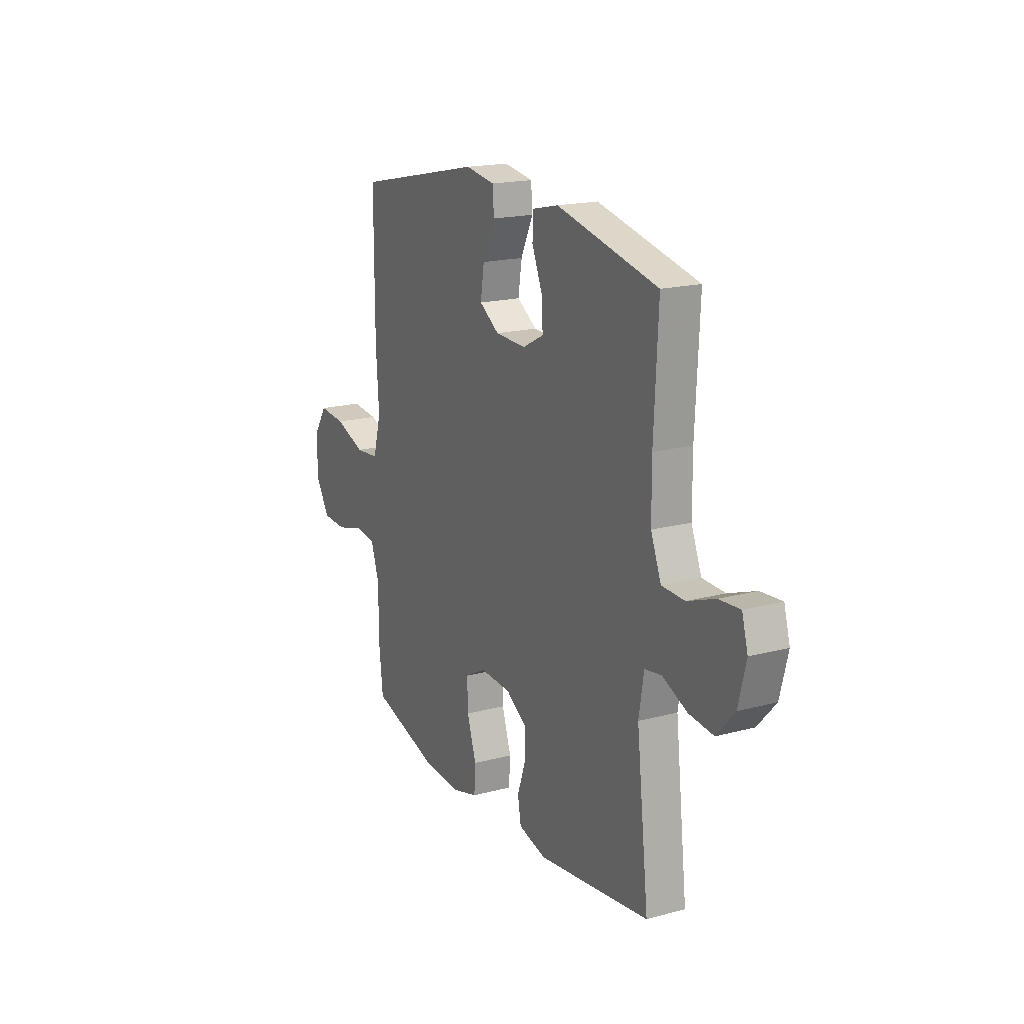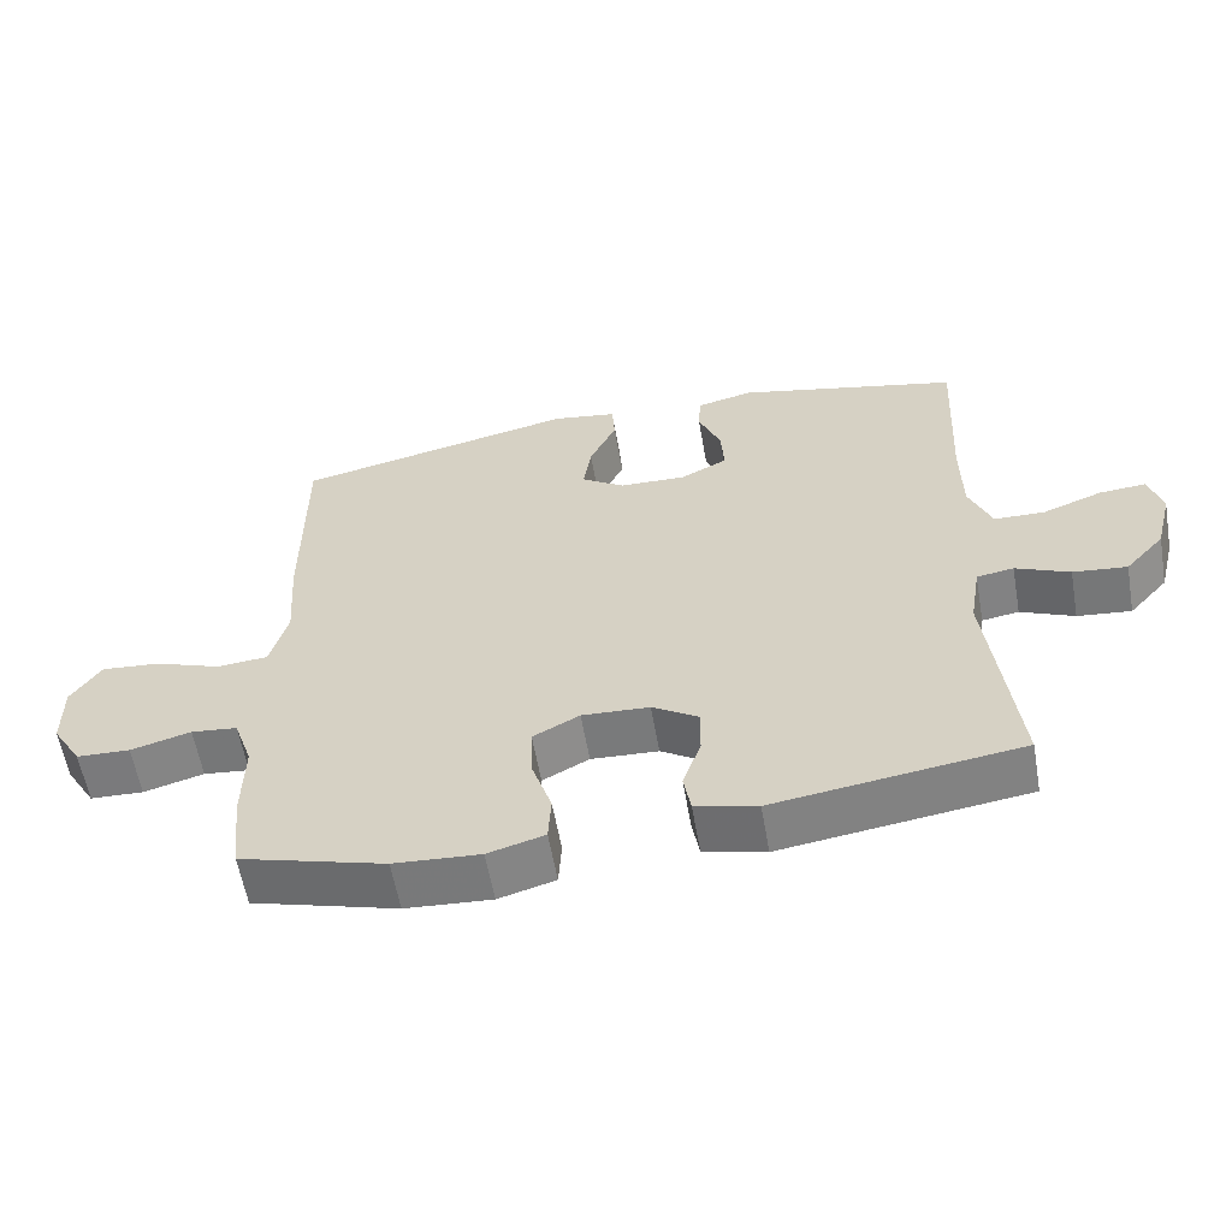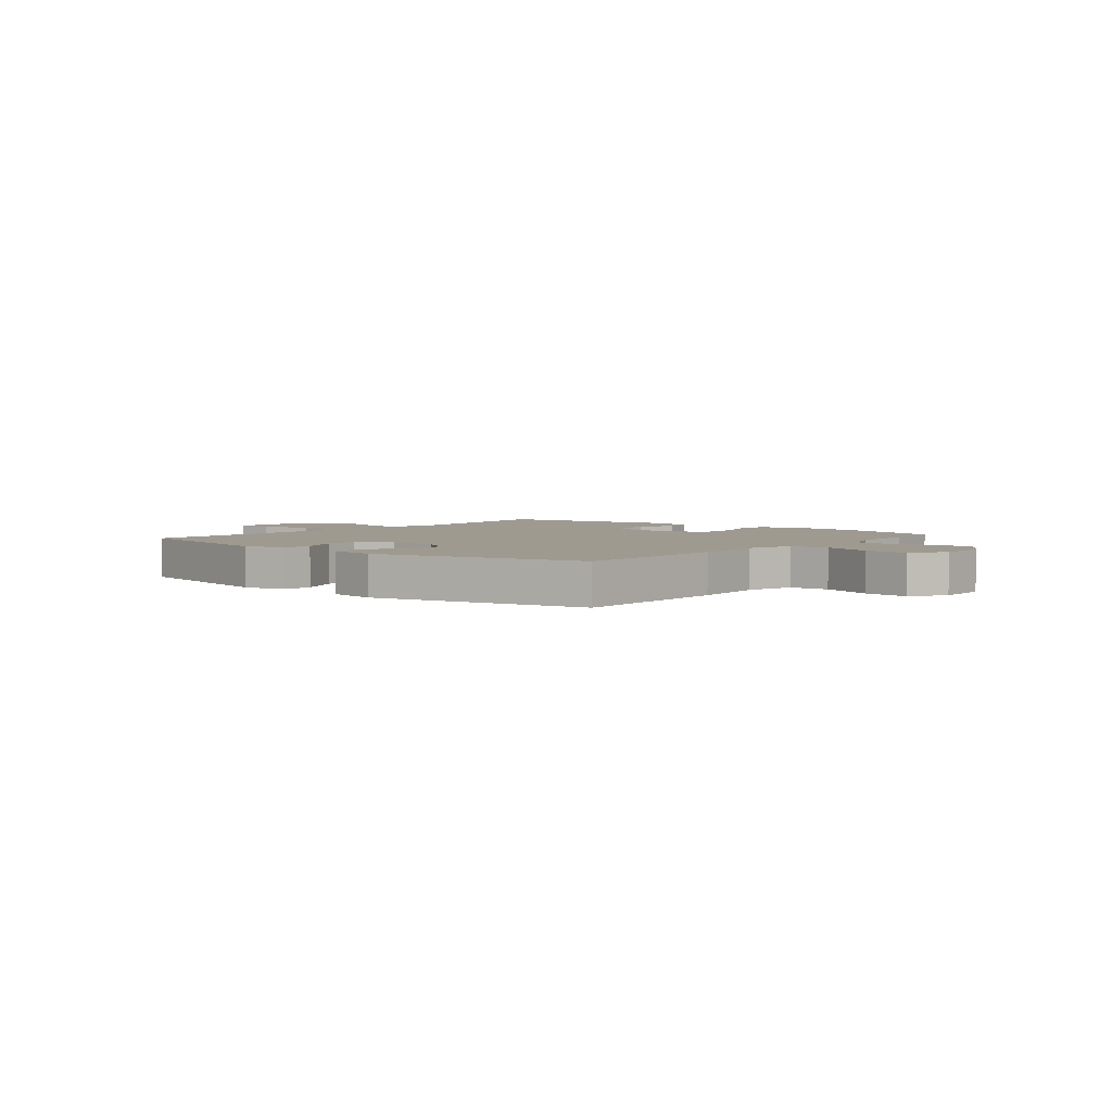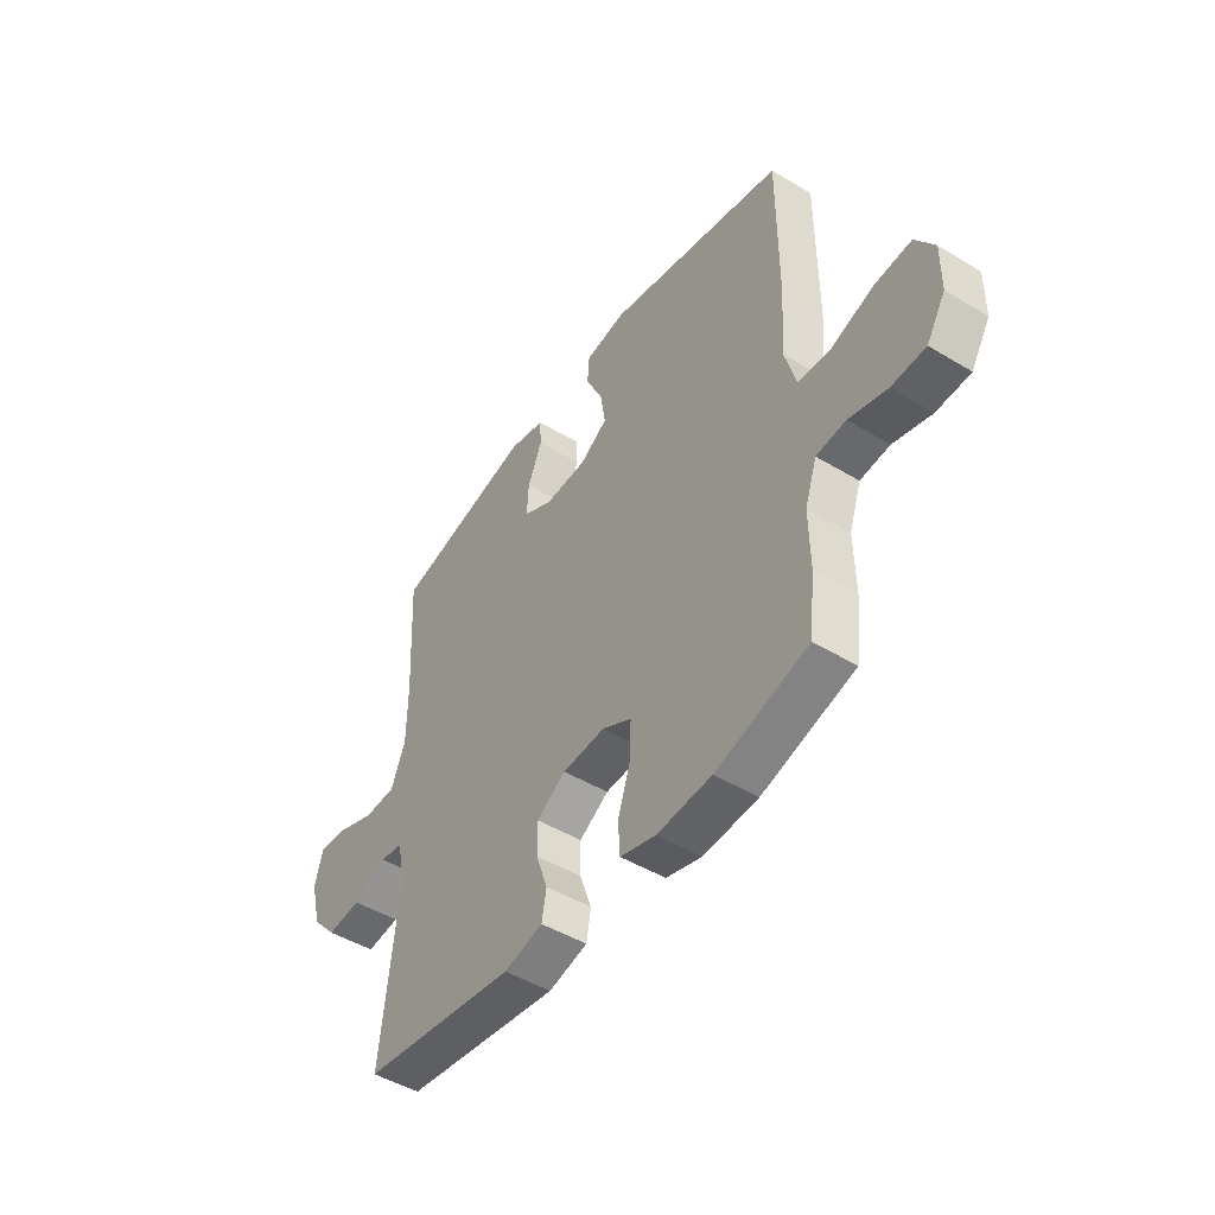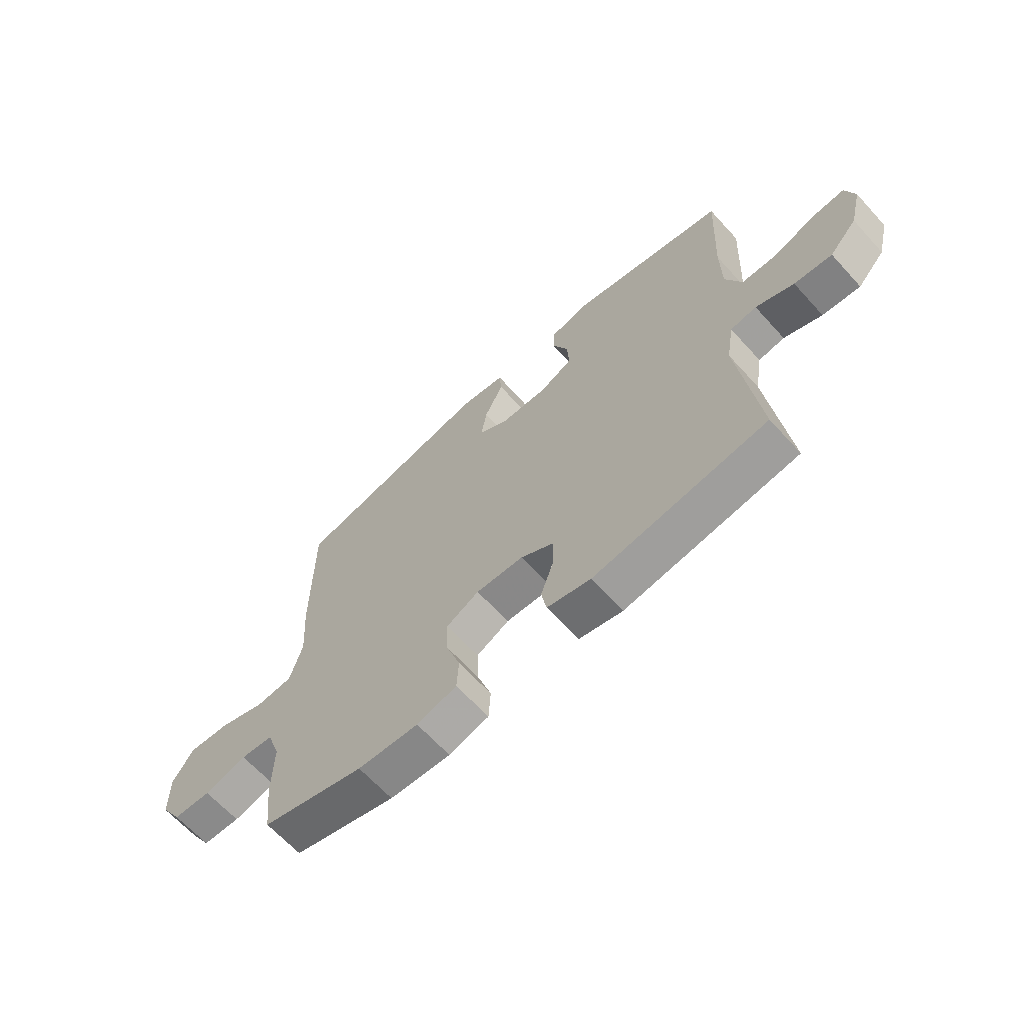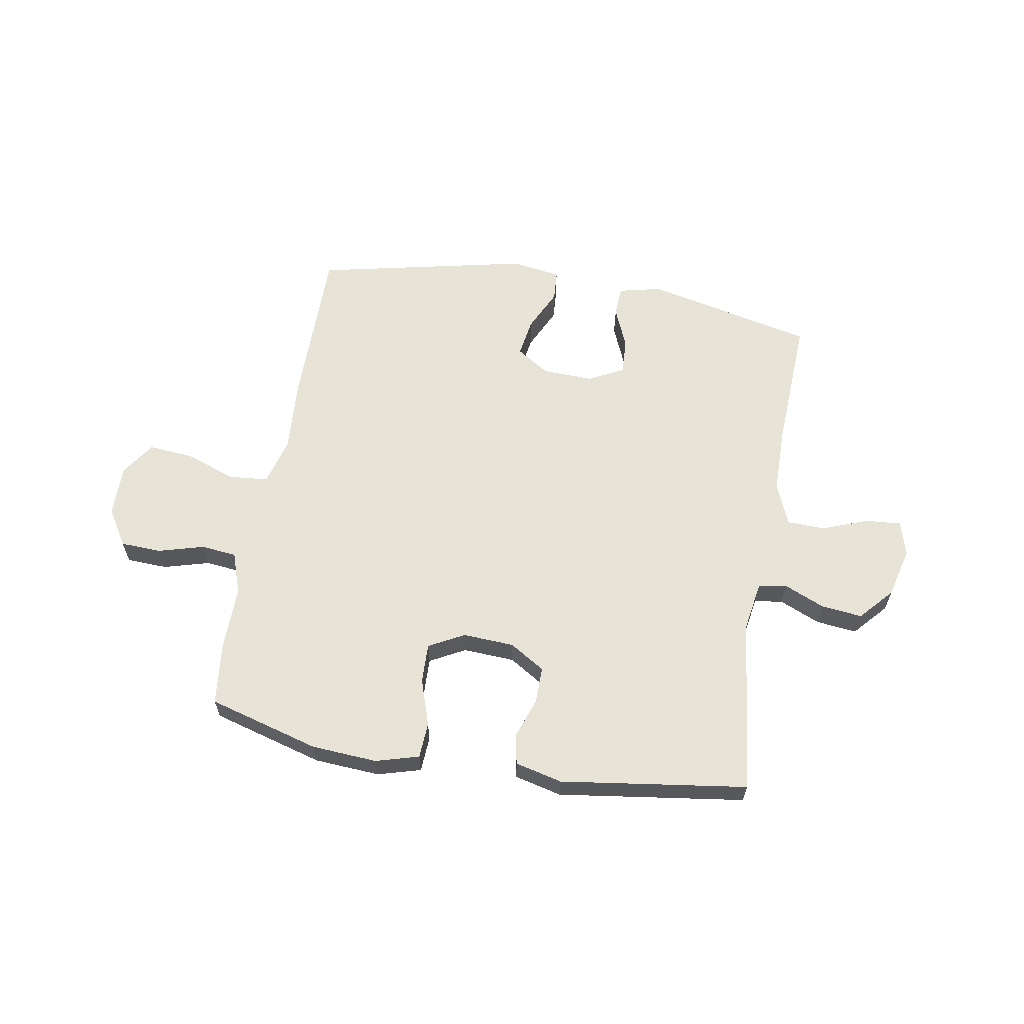
<metadata>
{"format":"obj","ext":"obj","renderer":"f3d","projection":"perspective","resolution":1024,"background":"white","views":[{"elev":18.2,"azim":-117.4,"up":"+Z"},{"elev":-58.9,"azim":-170.1,"up":"+Z"},{"elev":3.6,"azim":39.7,"up":"+Y"},{"elev":-47.4,"azim":55.7,"up":"+Z"},{"elev":-65.3,"azim":-137.7,"up":"+Z"},{"elev":61.6,"azim":-170.3,"up":"+Y"}]}
</metadata>
<code>
v 0.5 0.07 -0.5
v 0.299 0.07 -0.557
v 0.18 0.07 -0.565
v 0.102 0.07 -0.543
v 0.098 0.07 -0.478
v 0.126 0.07 -0.393
v 0.128 0.07 -0.321
v 0.064 0.07 -0.287
v -0.029 0.07 -0.292
v -0.093 0.07 -0.332
v -0.092 0.07 -0.398
v -0.067 0.07 -0.47
v -0.077 0.07 -0.526
v -0.162 0.07 -0.547
v -0.5 0.07 -0.5
v -0.463 0.07 -0.179
v -0.478 0.07 -0.088
v -0.529 0.07 -0.08
v -0.603 0.07 -0.112
v -0.677 0.07 -0.12
v -0.731 0.07 -0.06
v -0.754 0.07 0.031
v -0.736 0.07 0.094
v -0.672 0.07 0.089
v -0.589 0.07 0.058
v -0.52 0.07 0.06
v -0.489 0.07 0.137
v -0.488 0.07 0.256
v -0.5 0.07 0.5
v -0.195 0.07 0.57
v -0.117 0.07 0.552
v -0.114 0.07 0.497
v -0.145 0.07 0.423
v -0.149 0.07 0.357
v -0.085 0.07 0.324
v 0.007 0.07 0.327
v 0.067 0.07 0.366
v 0.056 0.07 0.436
v 0.019 0.07 0.514
v 0.023 0.07 0.57
v 0.112 0.07 0.584
v 0.5 0.07 0.5
v 0.5 0.07 0.201
v 0.491 0.07 0.068
v 0.515 0.07 -0.019
v 0.586 0.07 -0.025
v 0.678 0.07 0.008
v 0.759 0.07 0.015
v 0.8 0.07 -0.047
v 0.799 0.07 -0.14
v 0.758 0.07 -0.207
v 0.684 0.07 -0.21
v 0.601 0.07 -0.187
v 0.537 0.07 -0.194
v 0.511 0.07 -0.27
v 0.513 0.07 -0.385
v 0.5 0 -0.5
v 0.299 0 -0.557
v 0.18 0 -0.565
v 0.102 0 -0.543
v 0.098 0 -0.478
v 0.126 0 -0.393
v 0.128 0 -0.321
v 0.064 0 -0.287
v -0.029 0 -0.292
v -0.093 0 -0.332
v -0.092 0 -0.398
v -0.067 0 -0.47
v -0.077 0 -0.526
v -0.162 0 -0.547
v -0.5 0 -0.5
v -0.463 0 -0.179
v -0.478 0 -0.088
v -0.529 0 -0.08
v -0.603 0 -0.112
v -0.677 0 -0.12
v -0.731 0 -0.06
v -0.754 0 0.031
v -0.736 0 0.094
v -0.672 0 0.089
v -0.589 0 0.058
v -0.52 0 0.06
v -0.489 0 0.137
v -0.488 0 0.256
v -0.5 0 0.5
v -0.195 0 0.57
v -0.117 0 0.552
v -0.114 0 0.497
v -0.145 0 0.423
v -0.149 0 0.357
v -0.085 0 0.324
v 0.007 0 0.327
v 0.067 0 0.366
v 0.056 0 0.436
v 0.019 0 0.514
v 0.023 0 0.57
v 0.112 0 0.584
v 0.5 0 0.5
v 0.5 0 0.201
v 0.491 0 0.068
v 0.515 0 -0.019
v 0.586 0 -0.025
v 0.678 0 0.008
v 0.759 0 0.015
v 0.8 0 -0.047
v 0.799 0 -0.14
v 0.758 0 -0.207
v 0.684 0 -0.21
v 0.601 0 -0.187
v 0.537 0 -0.194
v 0.511 0 -0.27
v 0.513 0 -0.385
f 55 56 1 2
f 54 55 2 3
f 50 51 52 53
f 50 53 54
f 49 50 54
f 46 47 48 49
f 45 46 49 54
f 44 45 54 3
f 38 39 40 41
f 37 38 41 42
f 36 37 42 43
f 30 31 32 33
f 28 29 30 33
f 27 28 33 34
f 26 27 34 35
f 22 23 24 25
f 22 25 26
f 21 22 26
f 18 19 20 21
f 18 21 26
f 17 18 26 35
f 13 14 15 16
f 11 12 13 16
f 10 11 16 17
f 9 10 17 35
f 3 4 5 6
f 3 6 7
f 44 3 7
f 43 44 7 8
f 35 36 43
f 8 9 35 43
f 58 57 112 111
f 59 58 111 110
f 109 108 107 106
f 110 109 106
f 110 106 105
f 105 104 103 102
f 110 105 102 101
f 59 110 101 100
f 97 96 95 94
f 98 97 94 93
f 99 98 93 92
f 89 88 87 86
f 89 86 85 84
f 90 89 84 83
f 91 90 83 82
f 81 80 79 78
f 82 81 78
f 82 78 77
f 77 76 75 74
f 82 77 74
f 91 82 74 73
f 72 71 70 69
f 72 69 68 67
f 73 72 67 66
f 91 73 66 65
f 62 61 60 59
f 63 62 59
f 63 59 100
f 64 63 100 99
f 99 92 91
f 99 91 65 64
f 1 57 58 2
f 2 58 59 3
f 3 59 60 4
f 4 60 61 5
f 5 61 62 6
f 6 62 63 7
f 7 63 64 8
f 8 64 65 9
f 9 65 66 10
f 10 66 67 11
f 11 67 68 12
f 12 68 69 13
f 13 69 70 14
f 14 70 71 15
f 15 71 72 16
f 16 72 73 17
f 17 73 74 18
f 18 74 75 19
f 19 75 76 20
f 20 76 77 21
f 21 77 78 22
f 22 78 79 23
f 23 79 80 24
f 24 80 81 25
f 25 81 82 26
f 26 82 83 27
f 27 83 84 28
f 28 84 85 29
f 29 85 86 30
f 30 86 87 31
f 31 87 88 32
f 32 88 89 33
f 33 89 90 34
f 34 90 91 35
f 35 91 92 36
f 36 92 93 37
f 37 93 94 38
f 38 94 95 39
f 39 95 96 40
f 40 96 97 41
f 41 97 98 42
f 42 98 99 43
f 43 99 100 44
f 44 100 101 45
f 45 101 102 46
f 46 102 103 47
f 47 103 104 48
f 48 104 105 49
f 49 105 106 50
f 50 106 107 51
f 51 107 108 52
f 52 108 109 53
f 53 109 110 54
f 54 110 111 55
f 55 111 112 56
f 56 112 57 1

</code>
